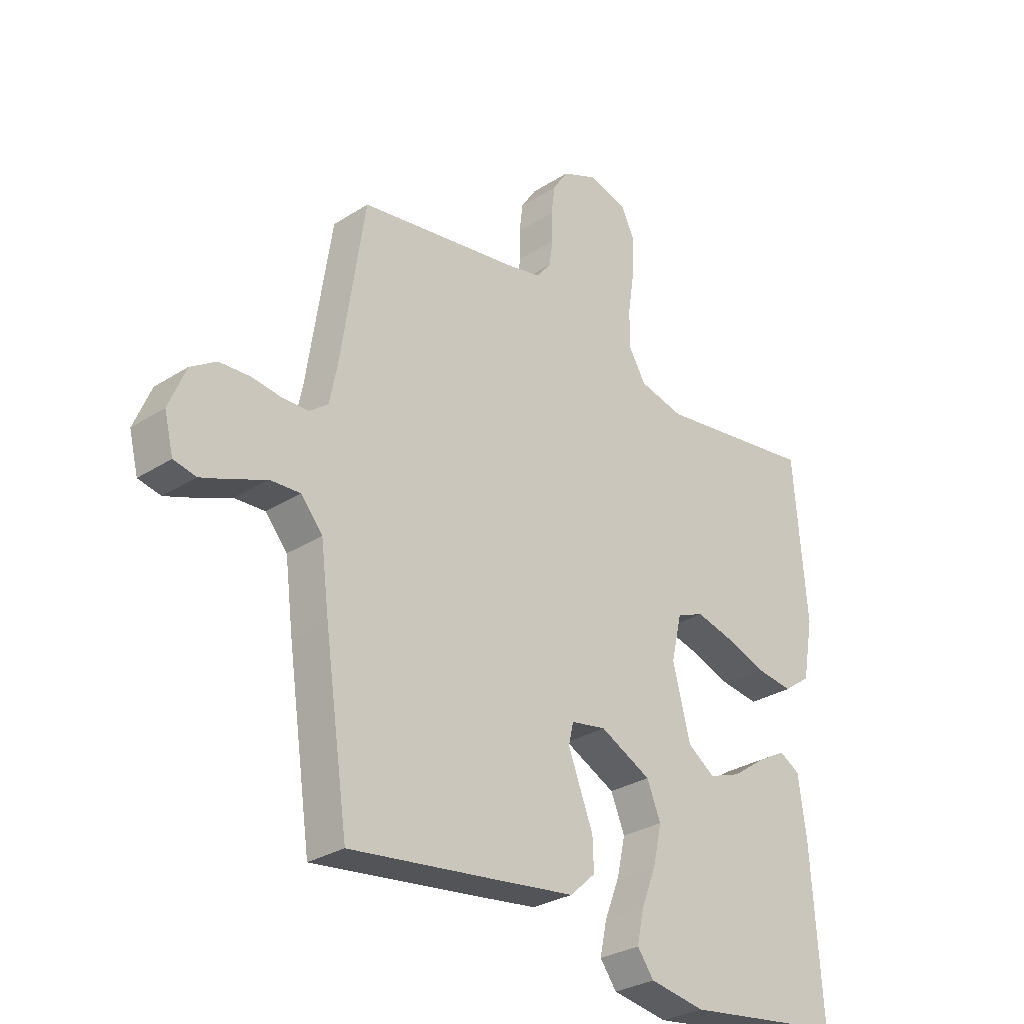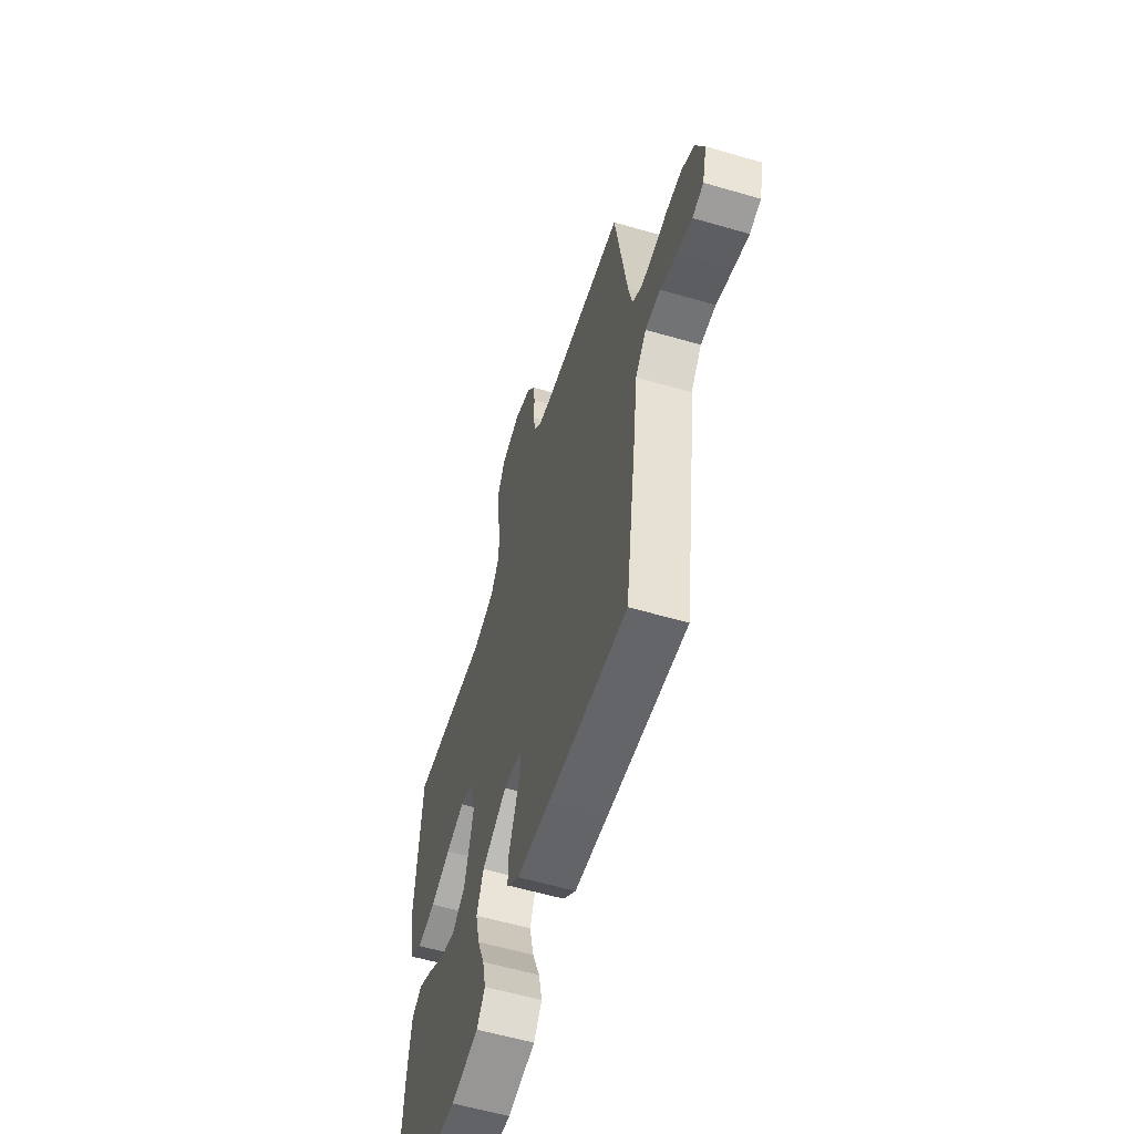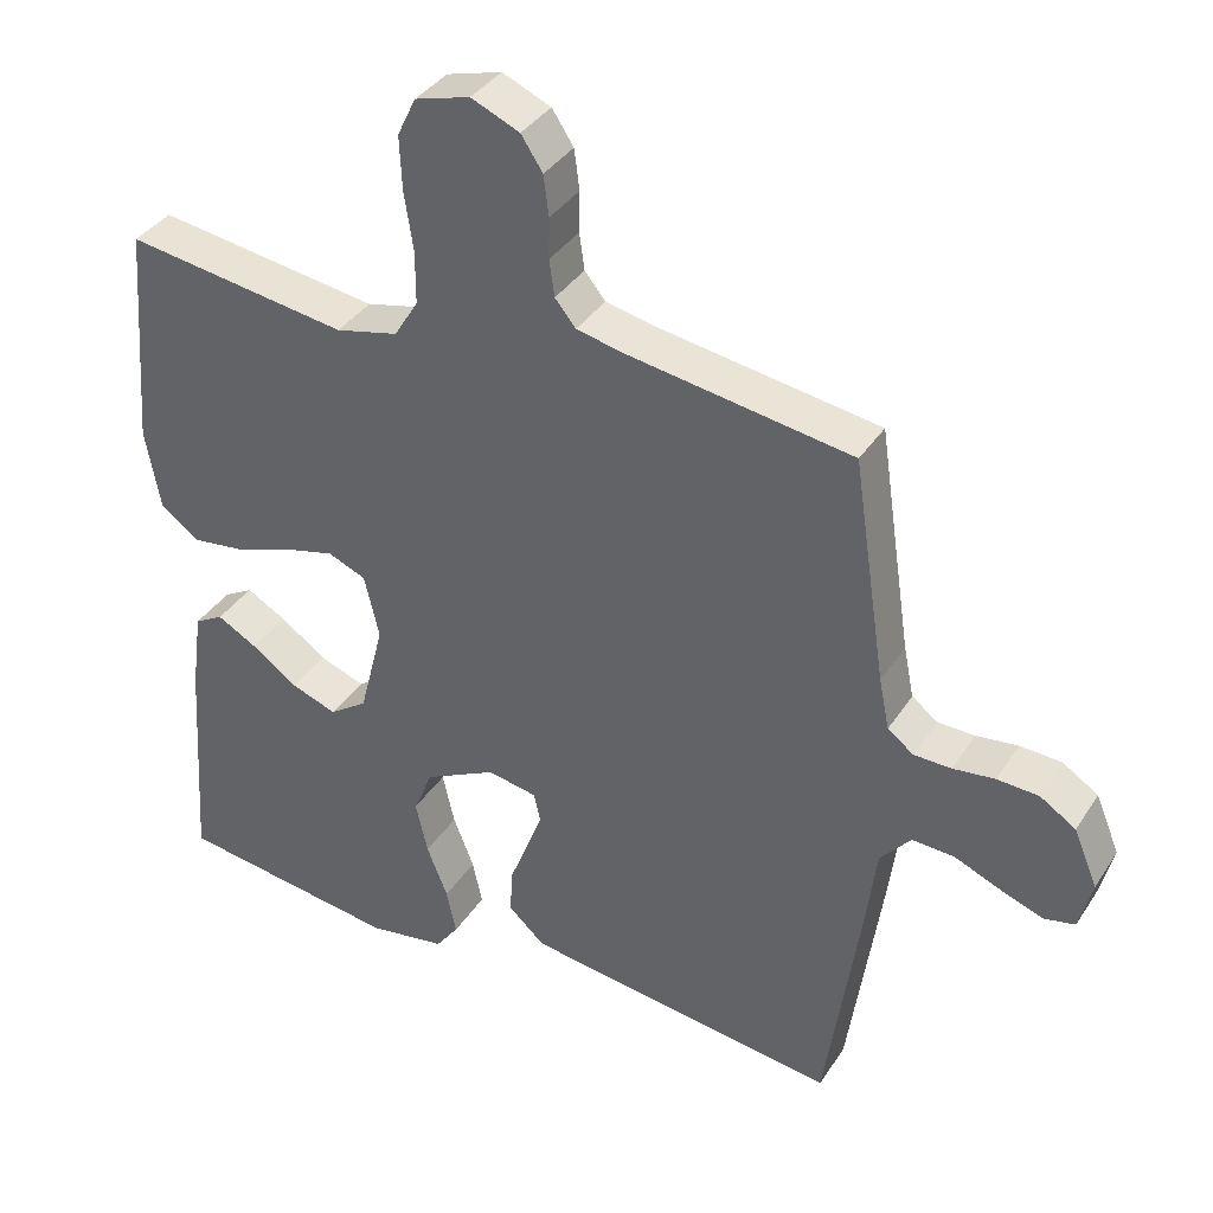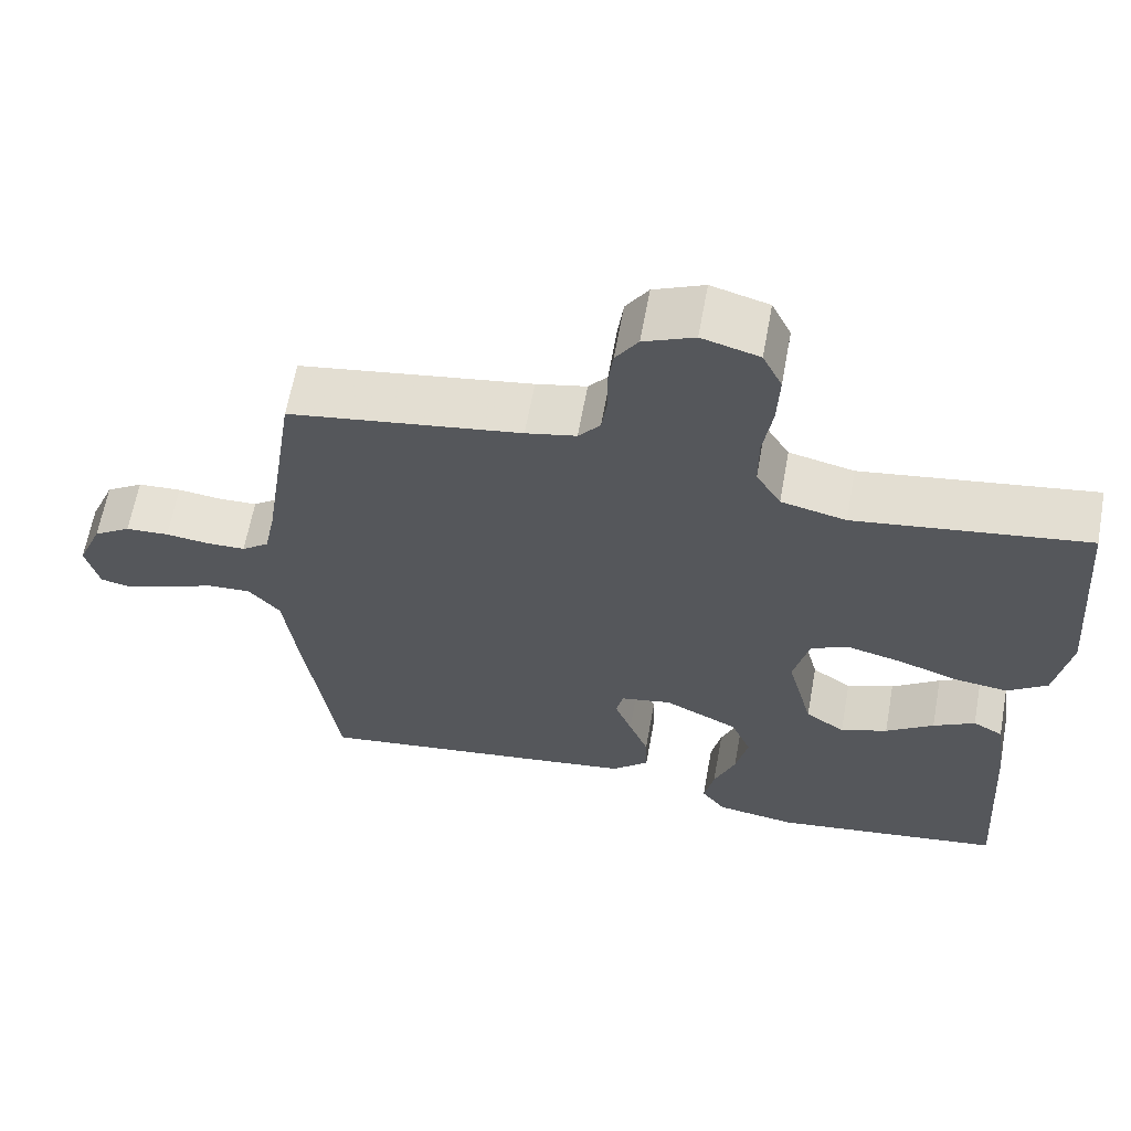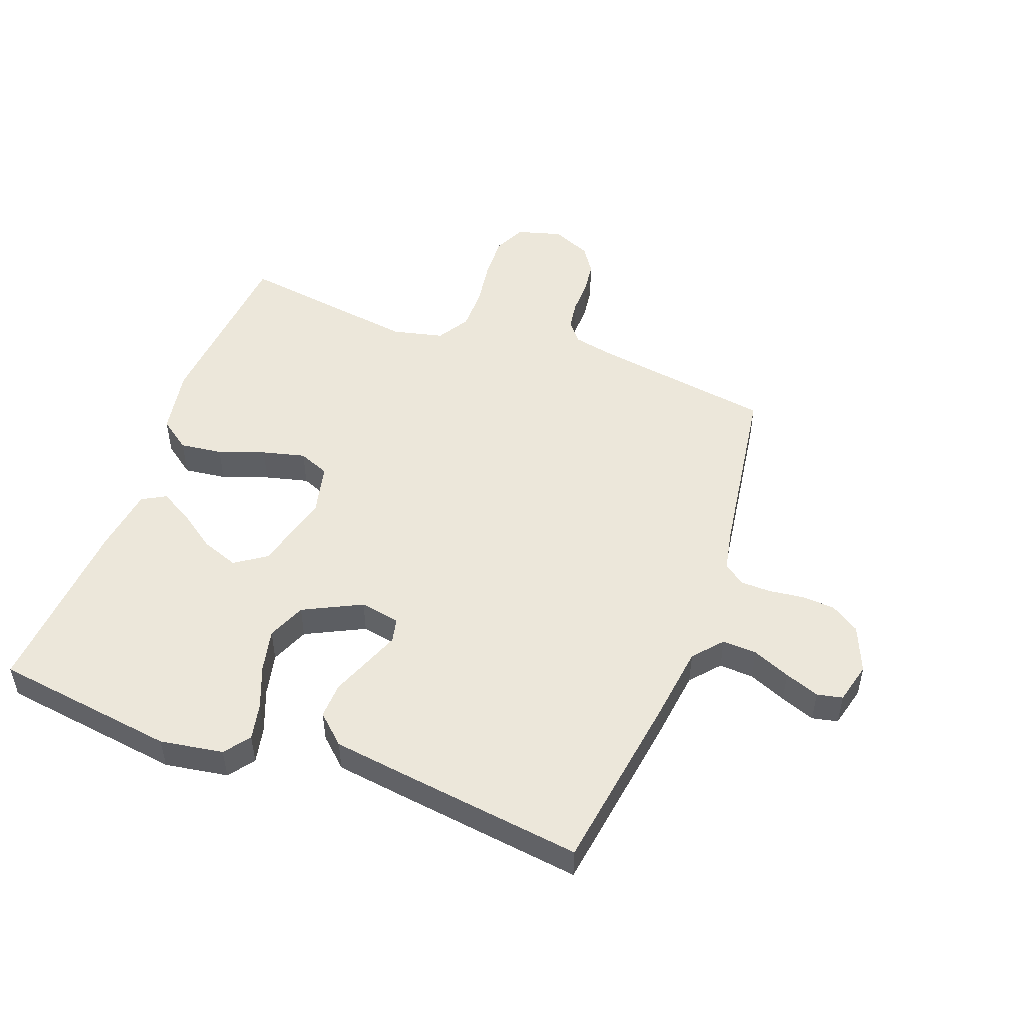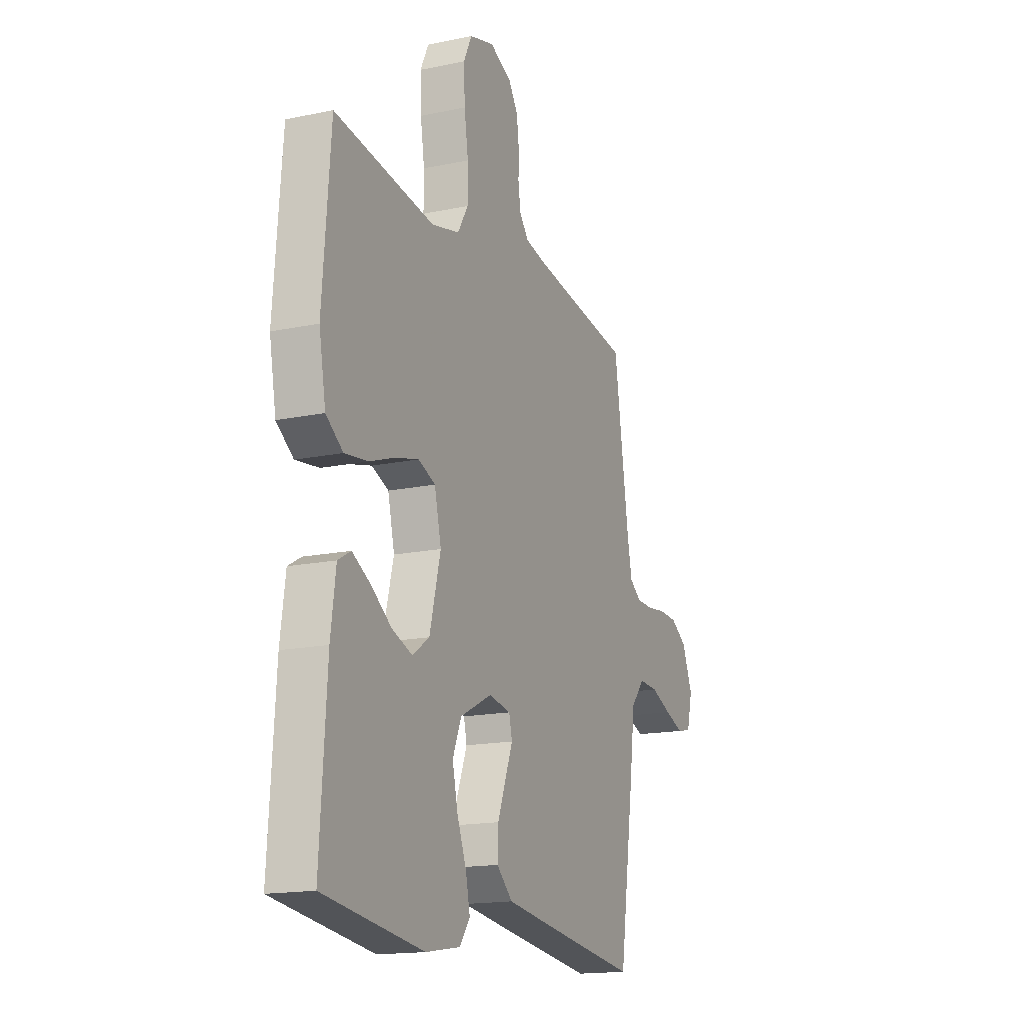
<metadata>
{"format":"obj","ext":"obj","renderer":"f3d","projection":"perspective","resolution":1024,"background":"white","views":[{"elev":-29.5,"azim":-46.7,"up":"+Z"},{"elev":-58.7,"azim":-106.7,"up":"+Z"},{"elev":37.1,"azim":-150.8,"up":"+Z"},{"elev":63.1,"azim":10.3,"up":"+Z"},{"elev":50.3,"azim":-159.5,"up":"+Y"},{"elev":-16.2,"azim":113.5,"up":"+Z"}]}
</metadata>
<code>
v 0.5 0.07 -0.5
v 0.2 0.07 -0.541
v 0.096 0.07 -0.524
v 0.065 0.07 -0.482
v 0.078 0.07 -0.421
v 0.106 0.07 -0.35
v 0.122 0.07 -0.279
v 0.096 0.07 -0.216
v 0 0.07 -0.168
v -0.066 0.07 -0.18
v -0.075 0.07 -0.22
v -0.053 0.07 -0.277
v -0.028 0.07 -0.341
v -0.026 0.07 -0.4
v -0.074 0.07 -0.444
v -0.2 0.07 -0.461
v -0.5 0.07 -0.5
v -0.544 0.07 -0.2
v -0.56 0.07 -0.075
v -0.601 0.07 -0.027
v -0.658 0.07 -0.03
v -0.72 0.07 -0.056
v -0.777 0.07 -0.077
v -0.819 0.07 -0.068
v -0.836 0.07 0
v -0.804 0.07 0.077
v -0.756 0.07 0.108
v -0.7 0.07 0.111
v -0.644 0.07 0.104
v -0.594 0.07 0.105
v -0.559 0.07 0.131
v -0.545 0.07 0.2
v -0.5 0.07 0.5
v -0.2 0.07 0.546
v -0.135 0.07 0.56
v -0.107 0.07 0.594
v -0.1 0.07 0.643
v -0.101 0.07 0.698
v -0.094 0.07 0.752
v -0.065 0.07 0.796
v 0 0.07 0.824
v 0.074 0.07 0.803
v 0.099 0.07 0.751
v 0.096 0.07 0.679
v 0.084 0.07 0.601
v 0.084 0.07 0.53
v 0.116 0.07 0.477
v 0.2 0.07 0.457
v 0.5 0.07 0.5
v 0.524 0.07 0.2
v 0.504 0.07 0.089
v 0.453 0.07 0.052
v 0.383 0.07 0.061
v 0.307 0.07 0.088
v 0.236 0.07 0.106
v 0.185 0.07 0.085
v 0.165 0.07 0
v 0.198 0.07 -0.129
v 0.249 0.07 -0.164
v 0.31 0.07 -0.142
v 0.372 0.07 -0.098
v 0.426 0.07 -0.068
v 0.465 0.07 -0.09
v 0.48 0.07 -0.2
v 0.5 0 -0.5
v 0.2 0 -0.541
v 0.096 0 -0.524
v 0.065 0 -0.482
v 0.078 0 -0.421
v 0.106 0 -0.35
v 0.122 0 -0.279
v 0.096 0 -0.216
v 0 0 -0.168
v -0.066 0 -0.18
v -0.075 0 -0.22
v -0.053 0 -0.277
v -0.028 0 -0.341
v -0.026 0 -0.4
v -0.074 0 -0.444
v -0.2 0 -0.461
v -0.5 0 -0.5
v -0.544 0 -0.2
v -0.56 0 -0.075
v -0.601 0 -0.027
v -0.658 0 -0.03
v -0.72 0 -0.056
v -0.777 0 -0.077
v -0.819 0 -0.068
v -0.836 0 0
v -0.804 0 0.077
v -0.756 0 0.108
v -0.7 0 0.111
v -0.644 0 0.104
v -0.594 0 0.105
v -0.559 0 0.131
v -0.545 0 0.2
v -0.5 0 0.5
v -0.2 0 0.546
v -0.135 0 0.56
v -0.107 0 0.594
v -0.1 0 0.643
v -0.101 0 0.698
v -0.094 0 0.752
v -0.065 0 0.796
v 0 0 0.824
v 0.074 0 0.803
v 0.099 0 0.751
v 0.096 0 0.679
v 0.084 0 0.601
v 0.084 0 0.53
v 0.116 0 0.477
v 0.2 0 0.457
v 0.5 0 0.5
v 0.524 0 0.2
v 0.504 0 0.089
v 0.453 0 0.052
v 0.383 0 0.061
v 0.307 0 0.088
v 0.236 0 0.106
v 0.185 0 0.085
v 0.165 0 0
v 0.198 0 -0.129
v 0.249 0 -0.164
v 0.31 0 -0.142
v 0.372 0 -0.098
v 0.426 0 -0.068
v 0.465 0 -0.09
v 0.48 0 -0.2
f 4 5 6
f 3 4 6
f 2 3 6
f 1 2 6
f 64 1 6
f 63 64 6
f 62 63 6
f 61 62 6
f 60 61 6
f 59 60 6 7
f 58 59 7 8
f 57 58 8 9
f 56 57 9 10
f 52 53 54
f 51 52 54
f 50 51 54
f 49 50 54
f 48 49 54
f 47 48 54 55
f 46 47 55 56
f 43 44 45
f 42 43 45
f 41 42 45
f 40 41 45
f 39 40 45
f 38 39 45
f 37 38 45
f 36 37 45 46
f 46 56 10
f 36 46 10
f 35 36 10
f 32 33 34
f 35 10 11
f 34 35 11
f 32 34 11
f 31 32 11
f 27 28 29
f 26 27 29
f 25 26 29
f 24 25 29
f 23 24 29
f 22 23 29
f 21 22 29
f 20 21 29 30
f 31 11 12
f 30 31 12
f 20 30 12
f 19 20 12
f 17 18 19
f 16 17 19
f 15 16 19
f 14 15 19
f 13 14 19
f 12 13 19
f 70 69 68
f 70 68 67
f 70 67 66
f 70 66 65
f 70 65 128
f 70 128 127
f 70 127 126
f 70 126 125
f 70 125 124
f 71 70 124 123
f 72 71 123 122
f 73 72 122 121
f 74 73 121 120
f 118 117 116
f 118 116 115
f 118 115 114
f 118 114 113
f 118 113 112
f 119 118 112 111
f 120 119 111 110
f 109 108 107
f 109 107 106
f 109 106 105
f 109 105 104
f 109 104 103
f 109 103 102
f 109 102 101
f 110 109 101 100
f 74 120 110
f 74 110 100
f 74 100 99
f 98 97 96
f 75 74 99
f 75 99 98
f 75 98 96
f 75 96 95
f 93 92 91
f 93 91 90
f 93 90 89
f 93 89 88
f 93 88 87
f 93 87 86
f 93 86 85
f 94 93 85 84
f 76 75 95
f 76 95 94
f 76 94 84
f 76 84 83
f 83 82 81
f 83 81 80
f 83 80 79
f 83 79 78
f 83 78 77
f 83 77 76
f 1 65 66 2
f 2 66 67 3
f 3 67 68 4
f 4 68 69 5
f 5 69 70 6
f 6 70 71 7
f 7 71 72 8
f 8 72 73 9
f 9 73 74 10
f 10 74 75 11
f 11 75 76 12
f 12 76 77 13
f 13 77 78 14
f 14 78 79 15
f 15 79 80 16
f 16 80 81 17
f 17 81 82 18
f 18 82 83 19
f 19 83 84 20
f 20 84 85 21
f 21 85 86 22
f 22 86 87 23
f 23 87 88 24
f 24 88 89 25
f 25 89 90 26
f 26 90 91 27
f 27 91 92 28
f 28 92 93 29
f 29 93 94 30
f 30 94 95 31
f 31 95 96 32
f 32 96 97 33
f 33 97 98 34
f 34 98 99 35
f 35 99 100 36
f 36 100 101 37
f 37 101 102 38
f 38 102 103 39
f 39 103 104 40
f 40 104 105 41
f 41 105 106 42
f 42 106 107 43
f 43 107 108 44
f 44 108 109 45
f 45 109 110 46
f 46 110 111 47
f 47 111 112 48
f 48 112 113 49
f 49 113 114 50
f 50 114 115 51
f 51 115 116 52
f 52 116 117 53
f 53 117 118 54
f 54 118 119 55
f 55 119 120 56
f 56 120 121 57
f 57 121 122 58
f 58 122 123 59
f 59 123 124 60
f 60 124 125 61
f 61 125 126 62
f 62 126 127 63
f 63 127 128 64
f 64 128 65 1

</code>
